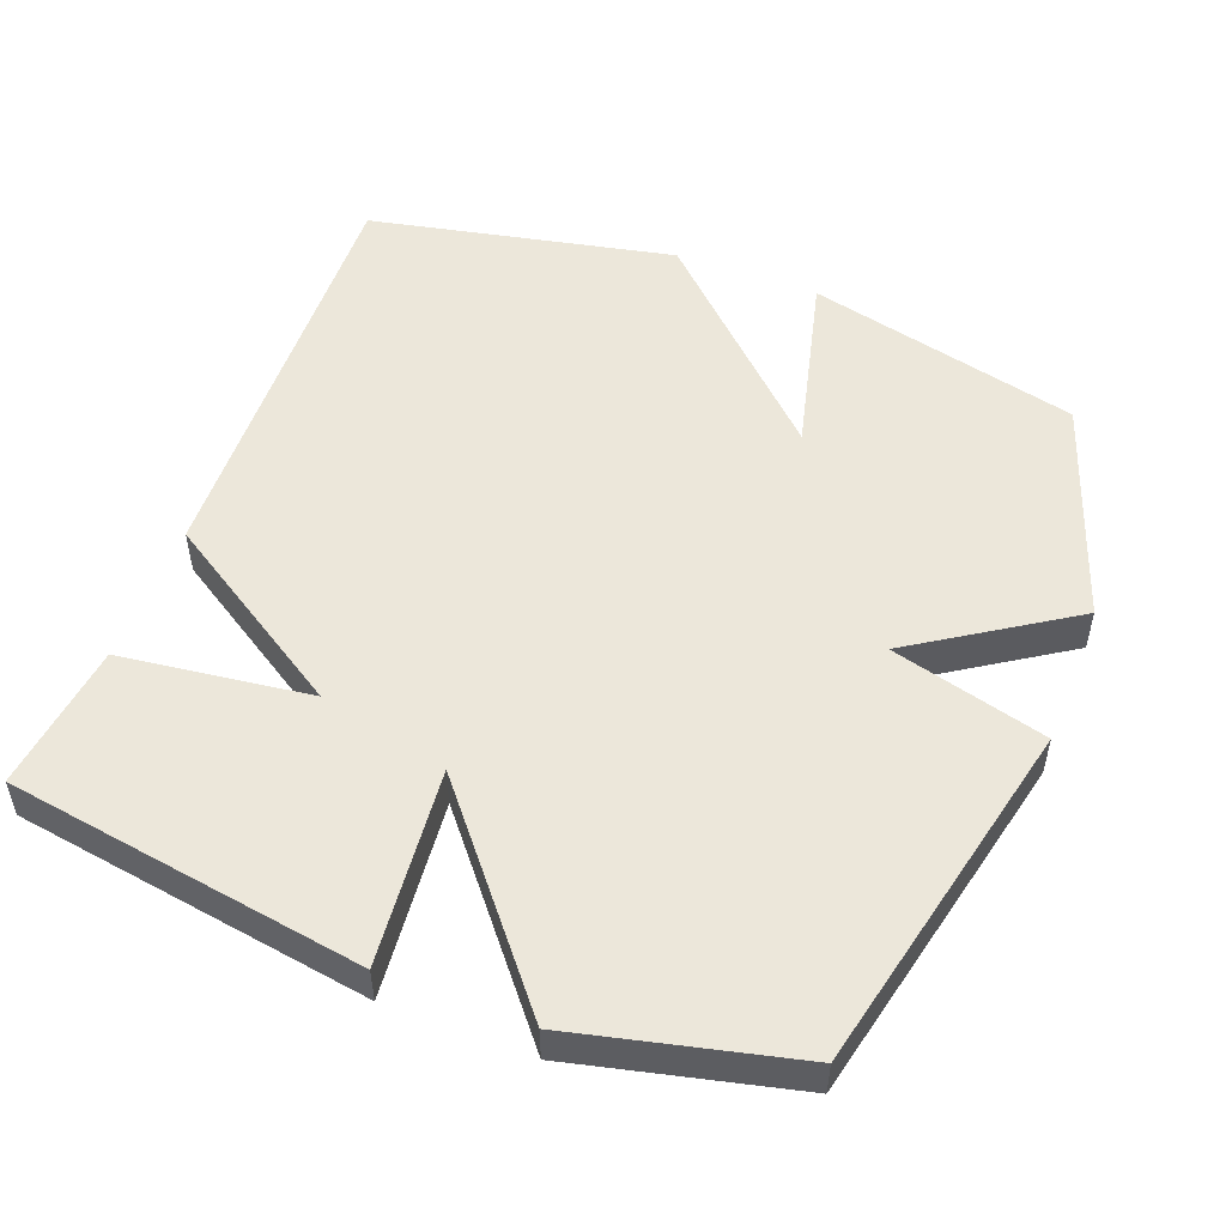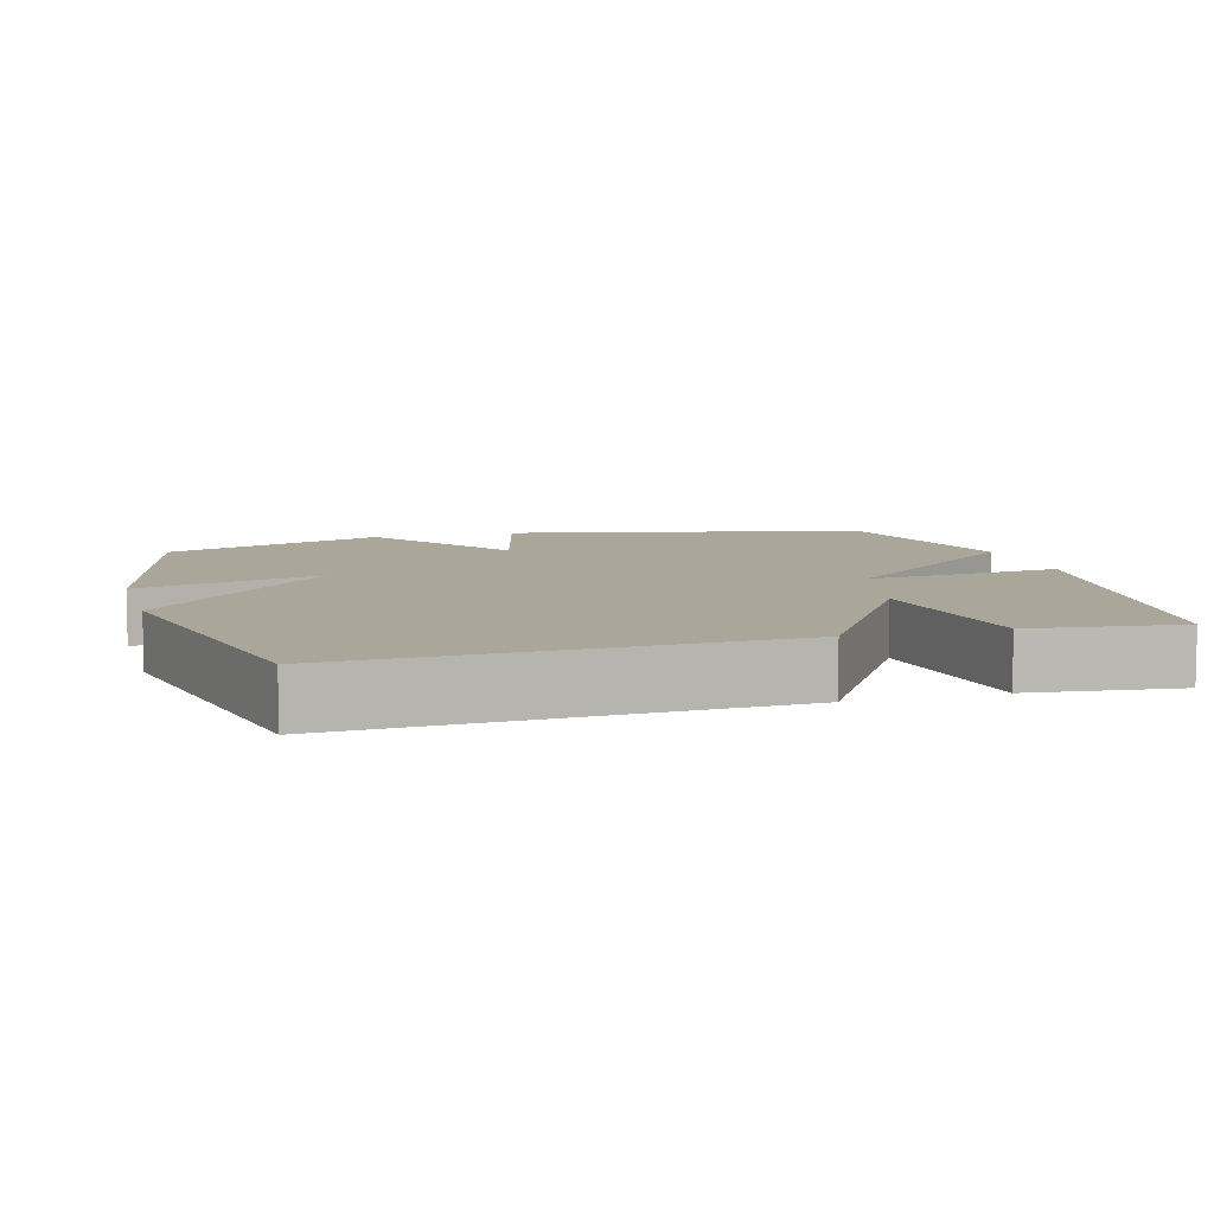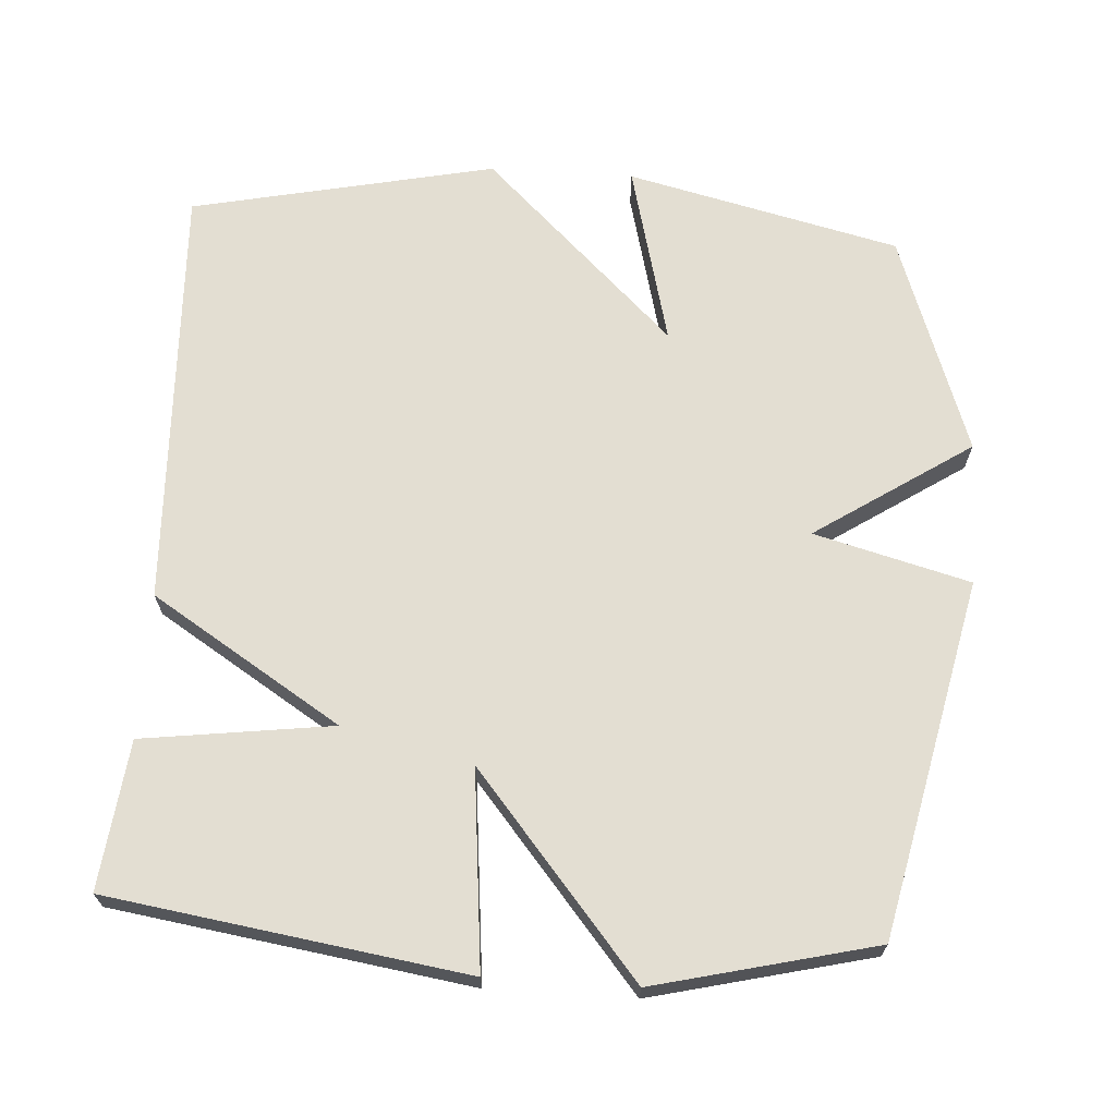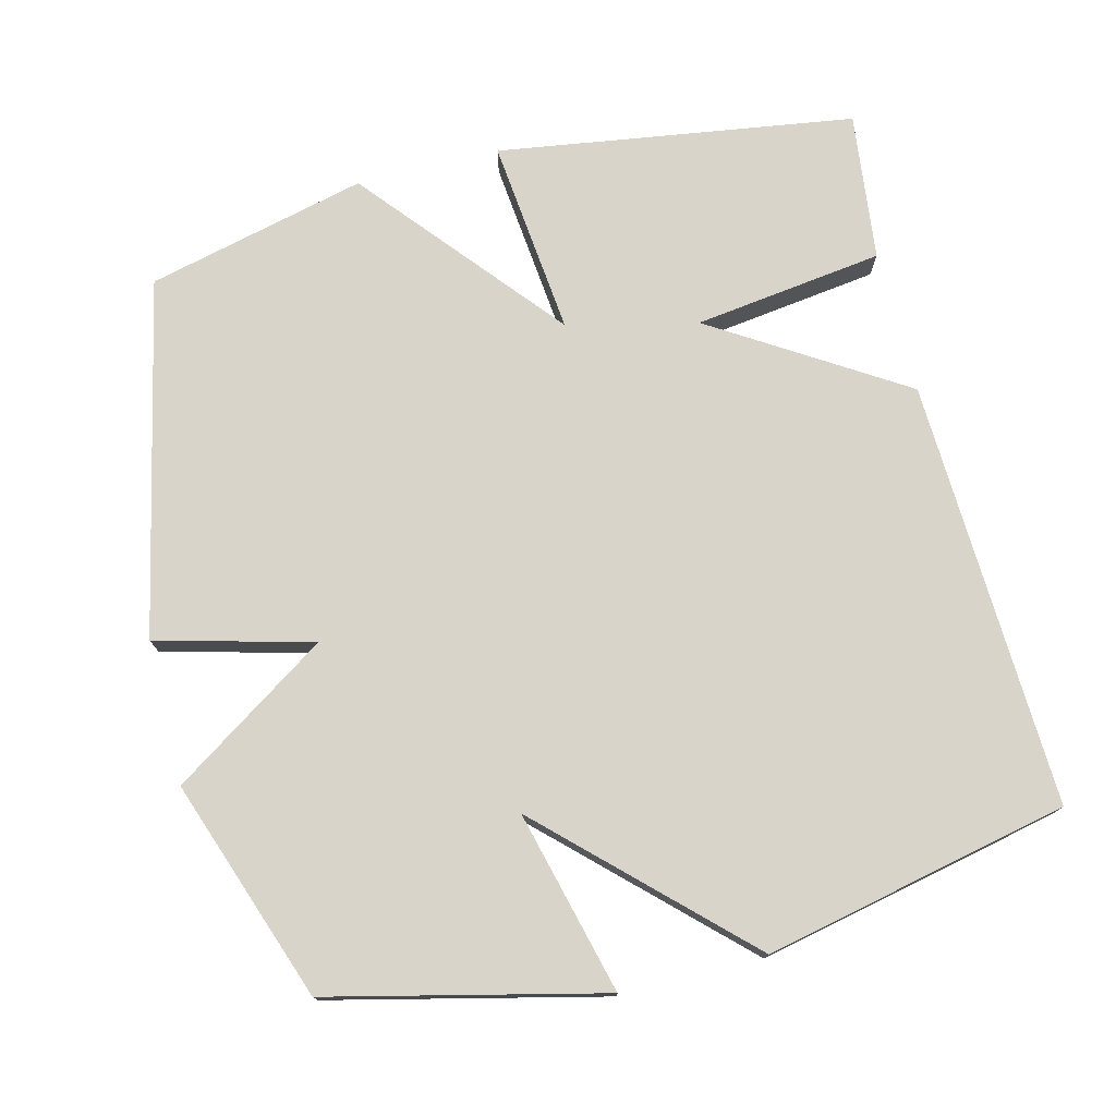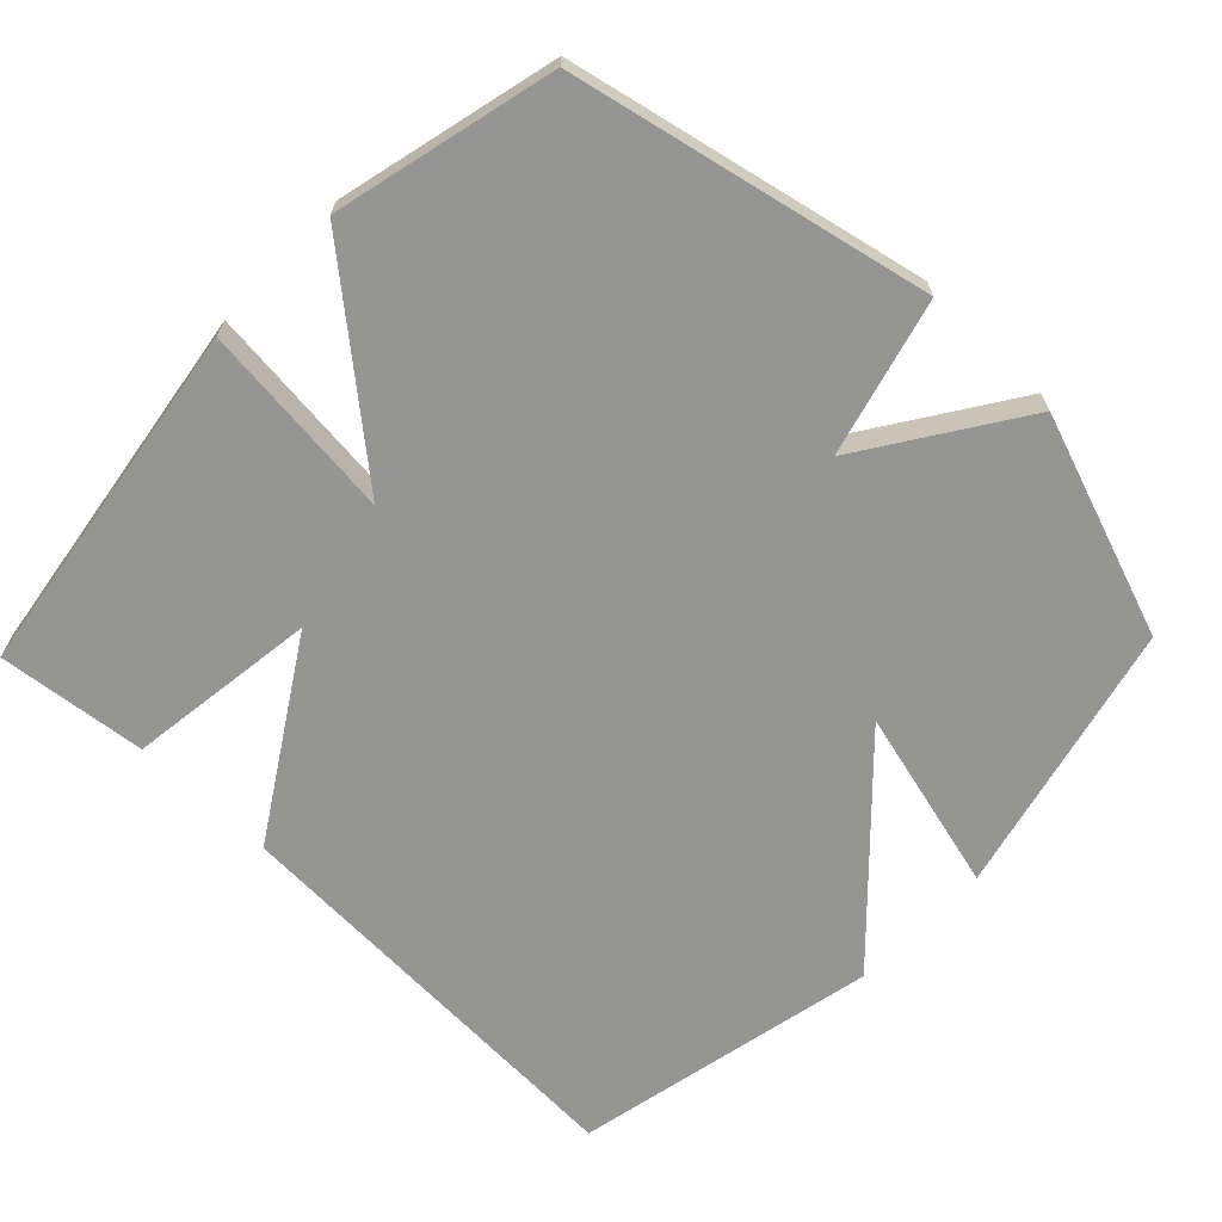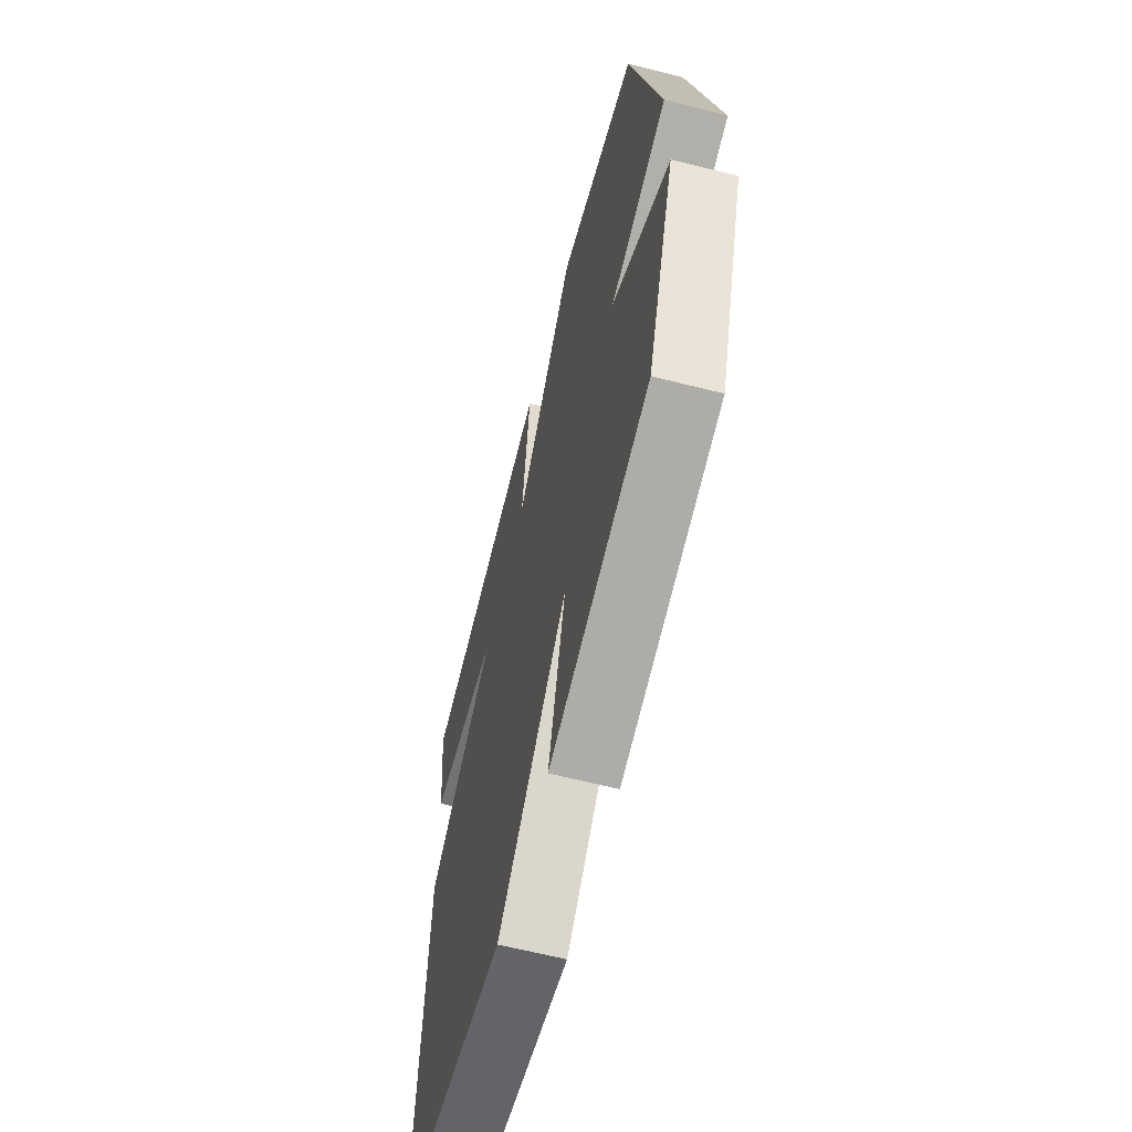
<metadata>
{"format":"obj","ext":"obj","renderer":"f3d","projection":"perspective","resolution":1024,"background":"white","views":[{"elev":52.1,"azim":21.2,"up":"+Y"},{"elev":7.8,"azim":-105.9,"up":"+Y"},{"elev":67.7,"azim":3.7,"up":"+Y"},{"elev":75.7,"azim":165.9,"up":"+Y"},{"elev":-67.4,"azim":46.1,"up":"+Y"},{"elev":-63.3,"azim":75.6,"up":"+Z"}]}
</metadata>
<code>
v -0.5 0.07 0.5
v -0.005 0.07 0.574
v -0.033 0.07 0.301
v 0.195 0.07 0.574
v 0.5 0.07 0.5
v 0.608 0.07 0.006
v 0.392 0.07 -0.051
v 0.608 0.07 -0.194
v 0.5 0.07 -0.5
v 0.122 0.07 -0.59
v 0.186 0.07 -0.337
v -0.078 0.07 -0.59
v -0.5 0.07 -0.5
v -0.476 0.07 0.094
v -0.213 0.07 0.259
v -0.476 0.07 0.294
v -0.5 0 0.5
v -0.005 0 0.574
v -0.033 0 0.301
v 0.195 0 0.574
v 0.5 0 0.5
v 0.608 0 0.006
v 0.392 0 -0.051
v 0.608 0 -0.194
v 0.5 0 -0.5
v 0.122 0 -0.59
v 0.186 0 -0.337
v -0.078 0 -0.59
v -0.5 0 -0.5
v -0.476 0 0.094
v -0.213 0 0.259
v -0.476 0 0.294
f 1 2 3
f 16 1 3
f 15 16 3
f 14 15 3
f 13 14 3
f 12 13 3
f 11 12 3
f 9 10 11
f 8 9 11
f 7 8 11
f 3 4 5
f 11 3 5
f 7 11 5
f 5 6 7
f 19 18 17
f 19 17 32
f 19 32 31
f 19 31 30
f 19 30 29
f 19 29 28
f 19 28 27
f 27 26 25
f 27 25 24
f 27 24 23
f 21 20 19
f 21 19 27
f 21 27 23
f 23 22 21
f 1 17 18 2
f 2 18 19 3
f 3 19 20 4
f 4 20 21 5
f 5 21 22 6
f 6 22 23 7
f 7 23 24 8
f 8 24 25 9
f 9 25 26 10
f 10 26 27 11
f 11 27 28 12
f 12 28 29 13
f 13 29 30 14
f 14 30 31 15
f 15 31 32 16
f 16 32 17 1

</code>
